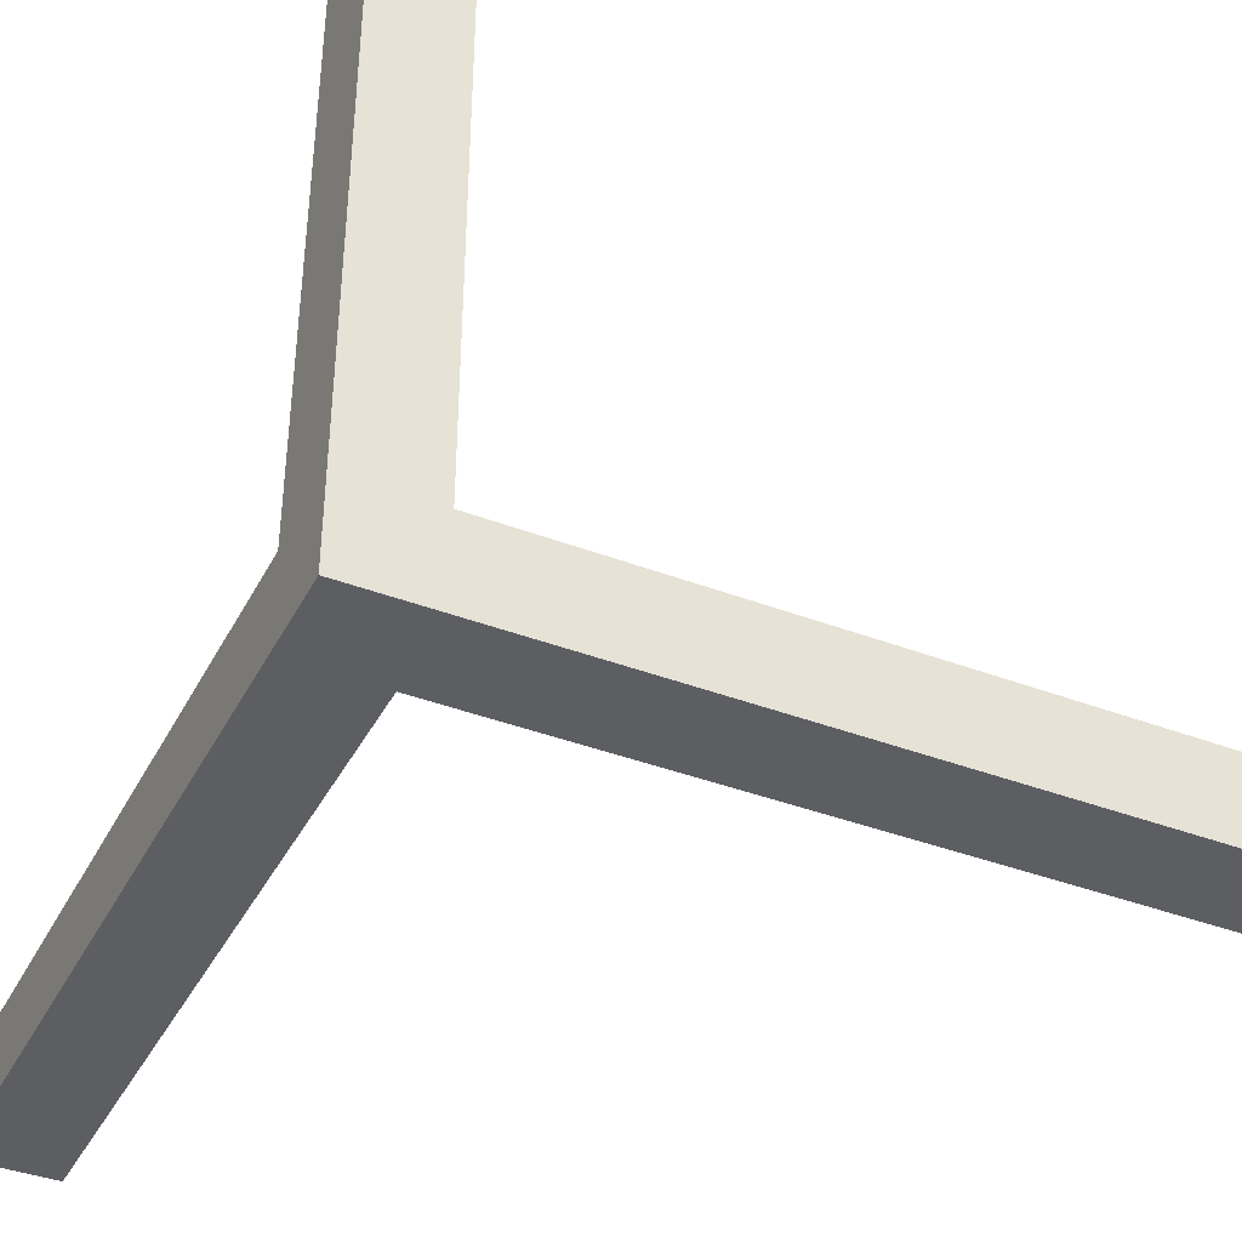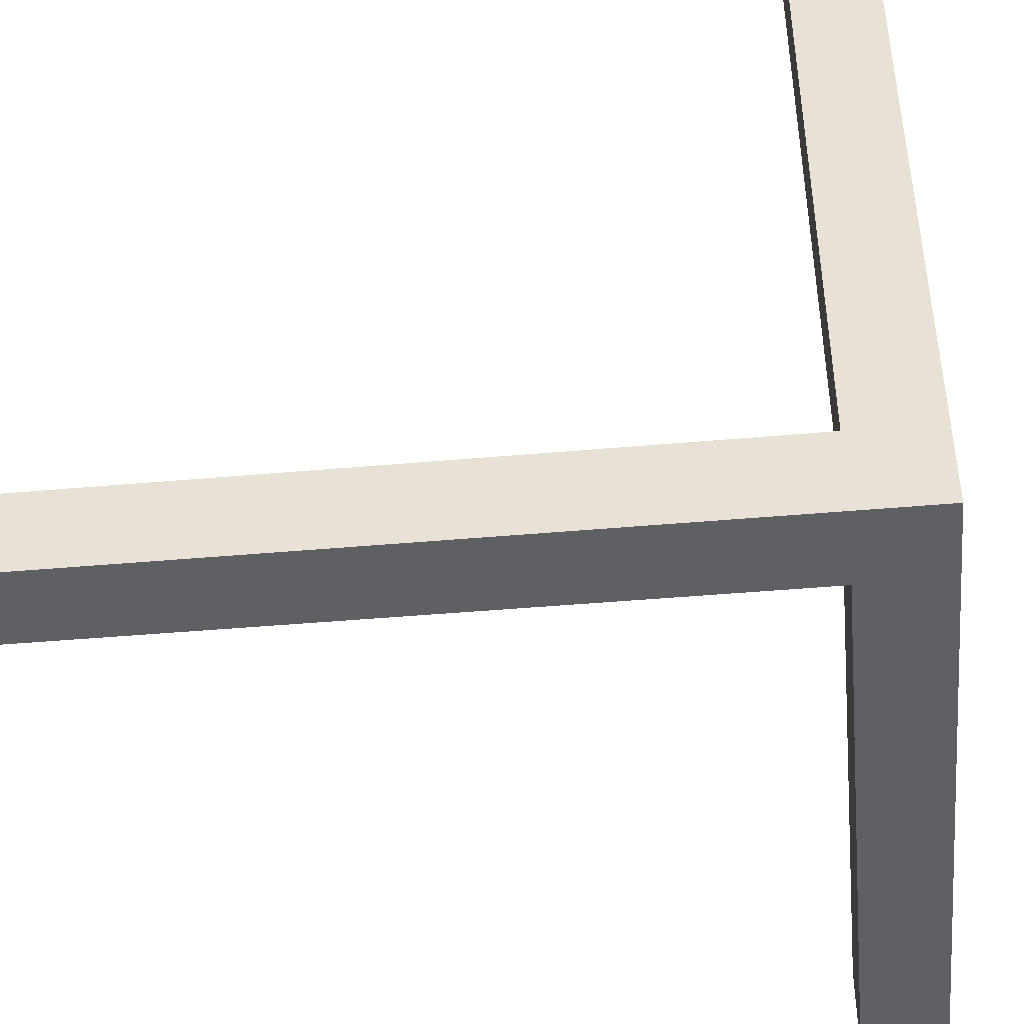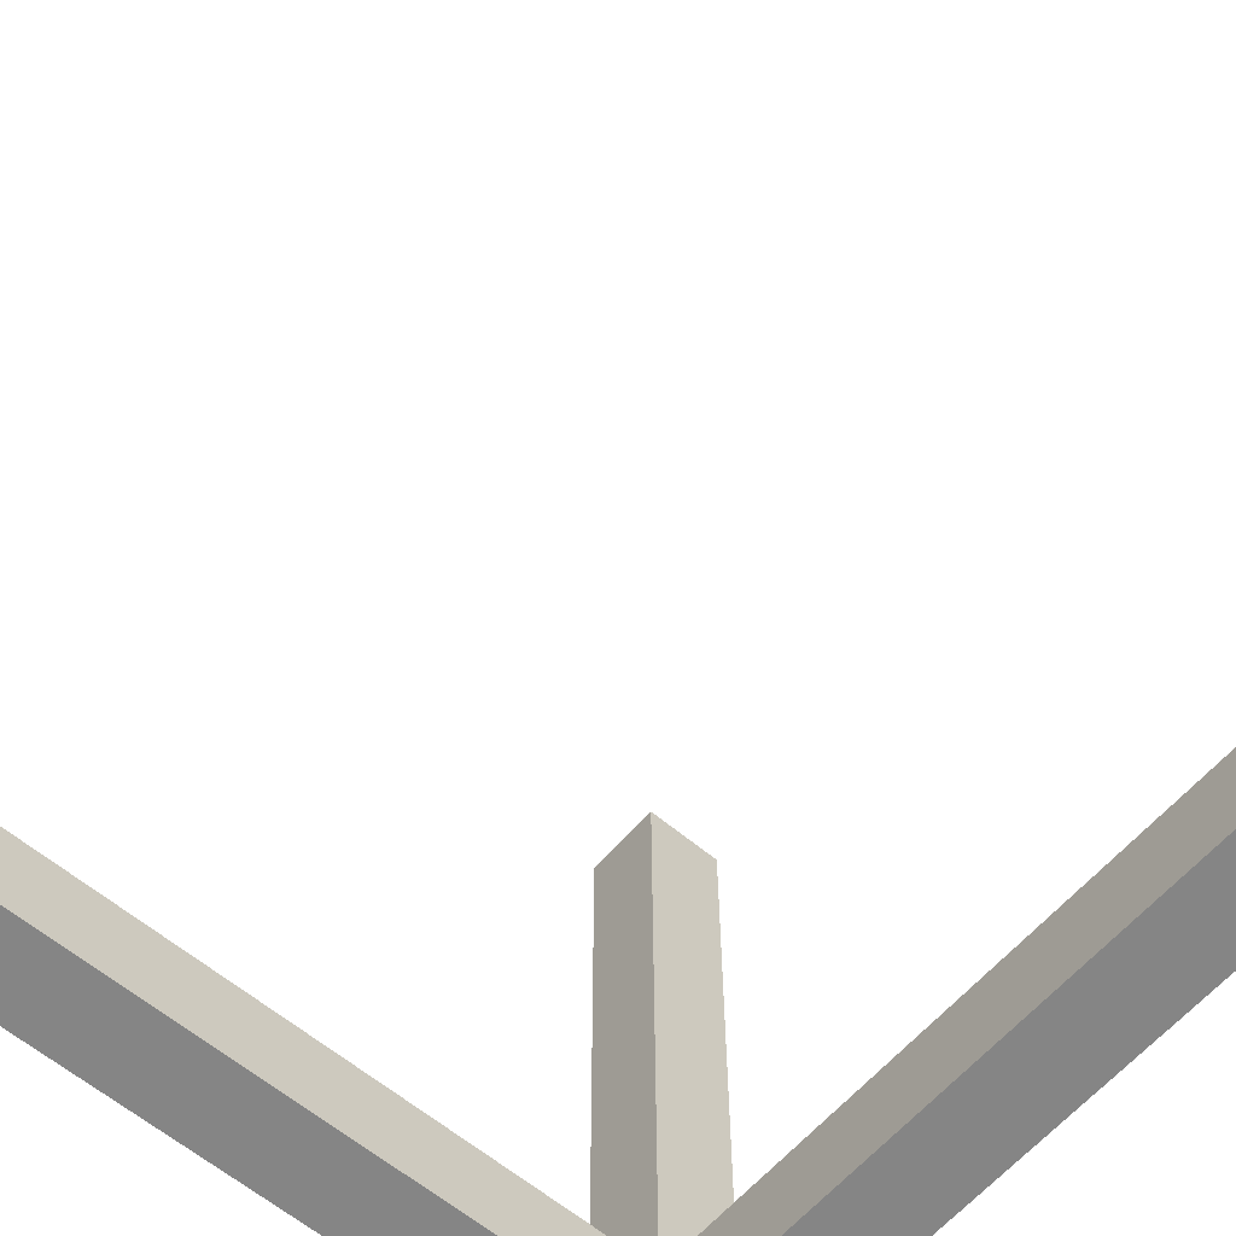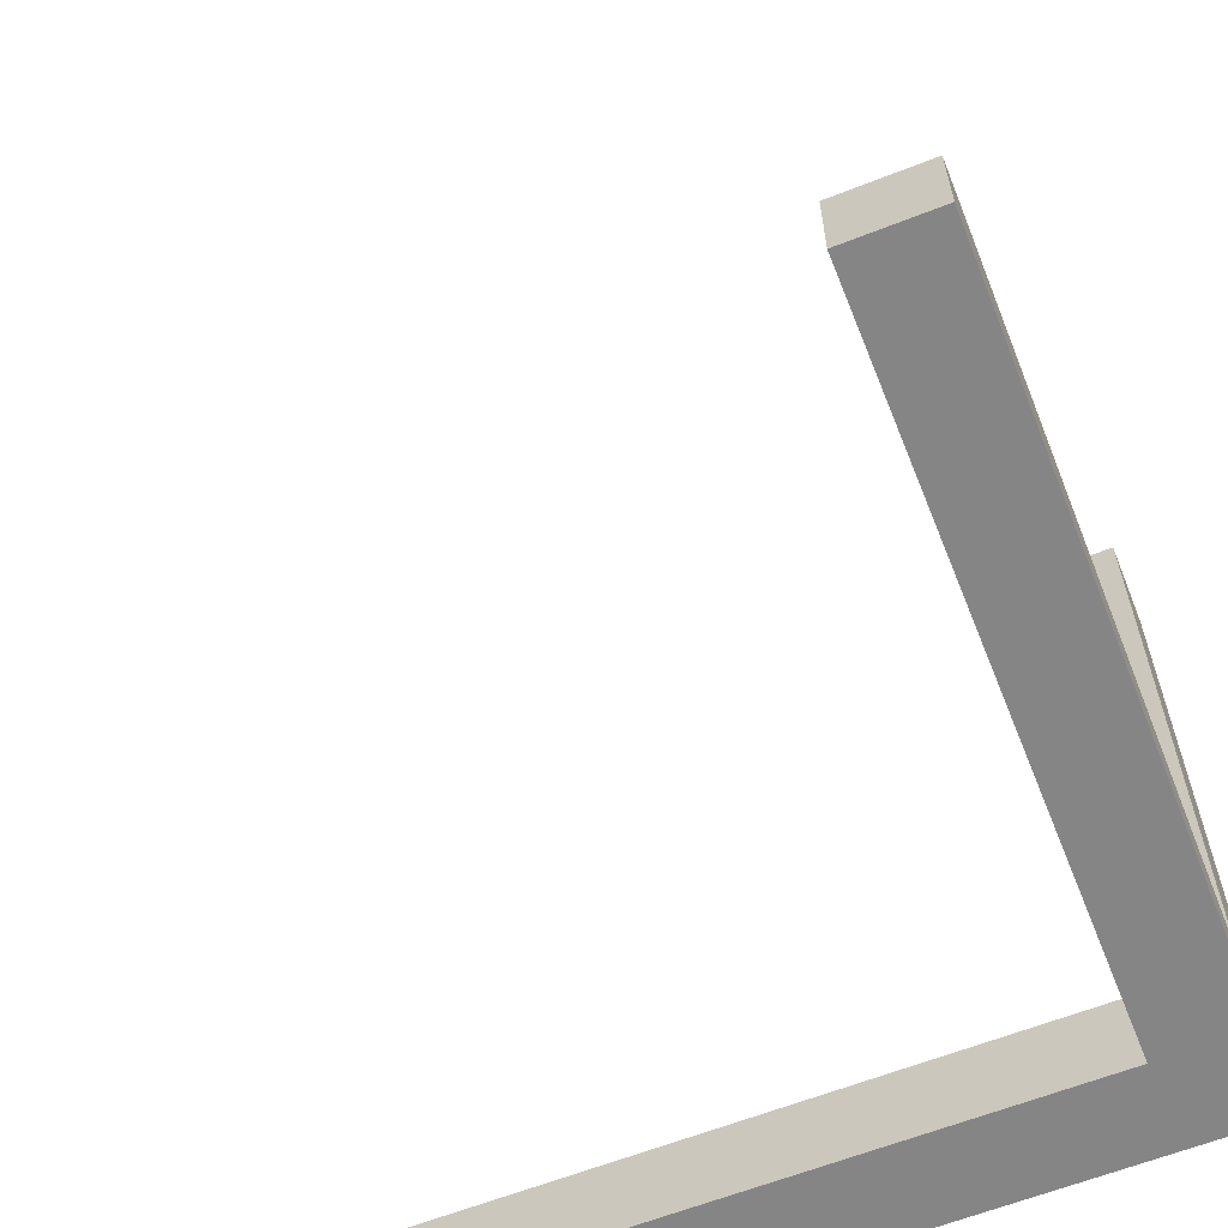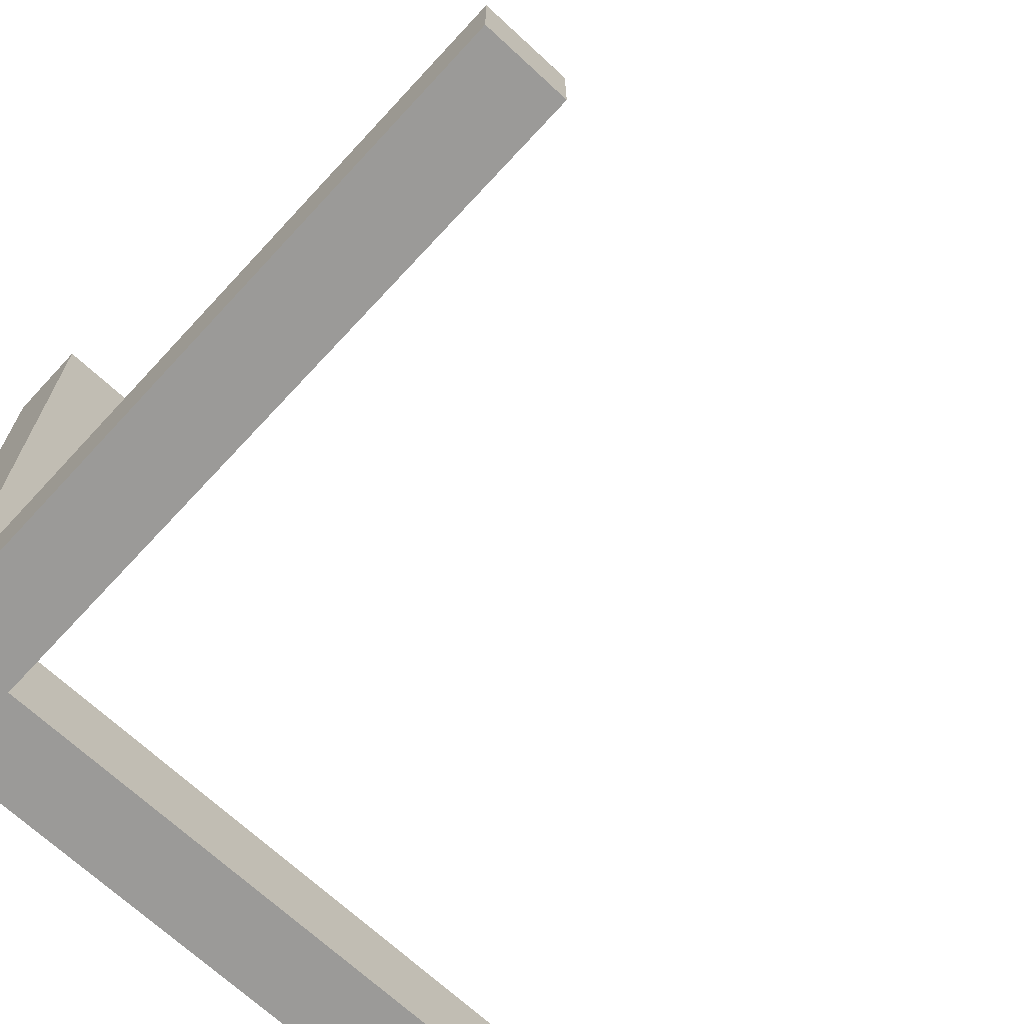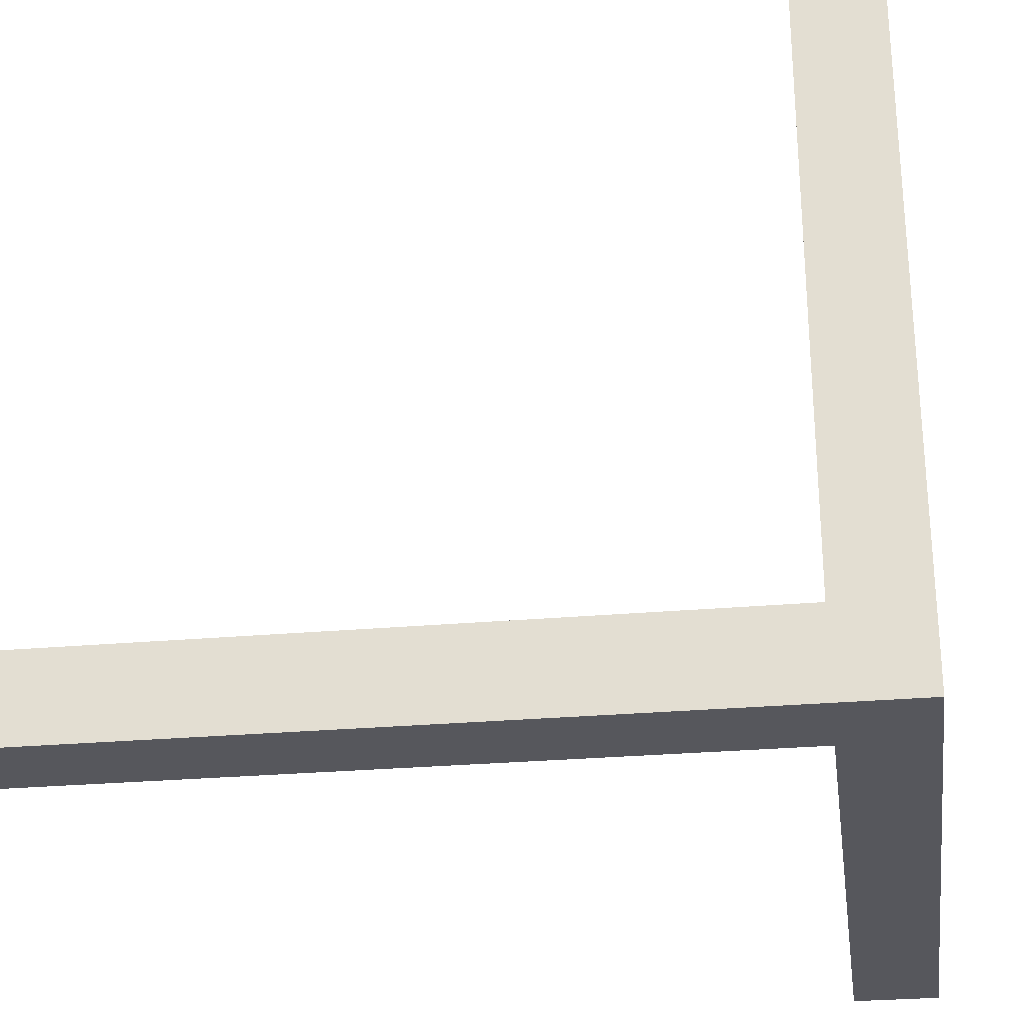
<metadata>
{"format":"obj","ext":"obj","renderer":"f3d","projection":"perspective","resolution":1024,"background":"white","views":[{"elev":-39.4,"azim":-25.4,"up":"+Z"},{"elev":-43.0,"azim":-83.9,"up":"+Z"},{"elev":-61.7,"azim":139.4,"up":"+Z"},{"elev":-61.9,"azim":111.8,"up":"+Y"},{"elev":-69.3,"azim":-42.8,"up":"+Y"},{"elev":-27.6,"azim":-82.2,"up":"+Z"}]}
</metadata>
<code>
o Cube
v -0.1252 0.164 0.1251
v -0.1252 -0.08584 0.1251
v -0.1252 0.164 -0.1251
v -0.1252 -0.08584 -0.1251
v 0.1252 0.164 0.1251
v 0.1252 -0.08584 0.1251
v 0.1252 0.164 -0.1251
v 0.1252 -0.08584 -0.1251
v -0.1252 -0.08584 2.128
v 0.1252 -0.08584 2.128
v -0.1252 0.164 2.128
v 0.1252 0.164 2.128
v 2.124 -0.08584 0.1251
v 2.124 -0.08584 -0.1251
v 2.124 0.164 -0.1251
v 2.124 0.164 0.1251
v -0.1252 2.165 -0.1251
v 0.1252 2.165 -0.1251
v -0.1252 2.165 0.1251
v 0.1252 2.165 0.1251
f 7 20 5
f 3 8 4
f 8 13 6
f 2 8 6
f 1 4 2
f 2 11 1
f 12 9 10
f 5 10 6
f 6 9 2
f 1 12 5
f 15 13 14
f 5 15 7
f 6 16 5
f 7 14 8
f 20 17 19
f 1 17 3
f 5 19 1
f 3 18 7
f 7 18 20
f 3 7 8
f 8 14 13
f 2 4 8
f 1 3 4
f 2 9 11
f 12 11 9
f 5 12 10
f 6 10 9
f 1 11 12
f 15 16 13
f 5 16 15
f 6 13 16
f 7 15 14
f 20 18 17
f 1 19 17
f 5 20 19
f 3 17 18

</code>
